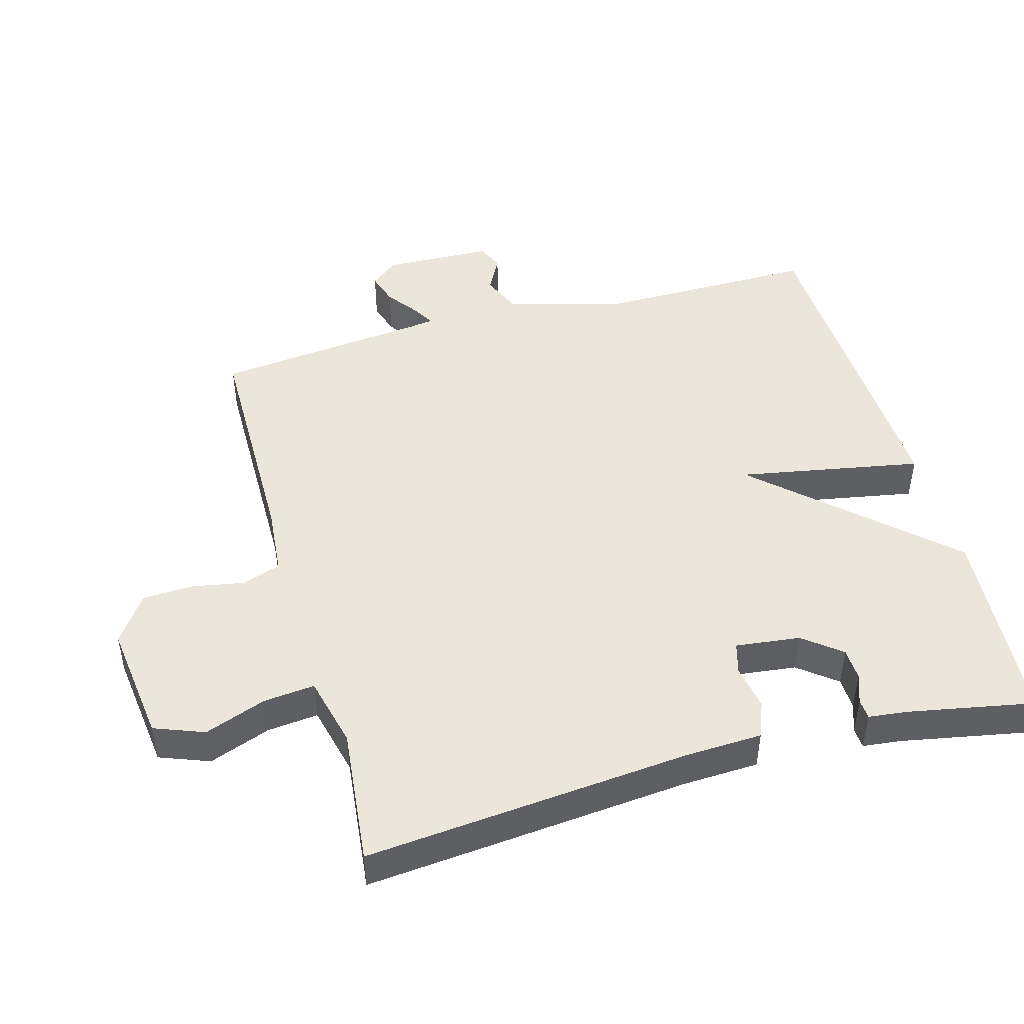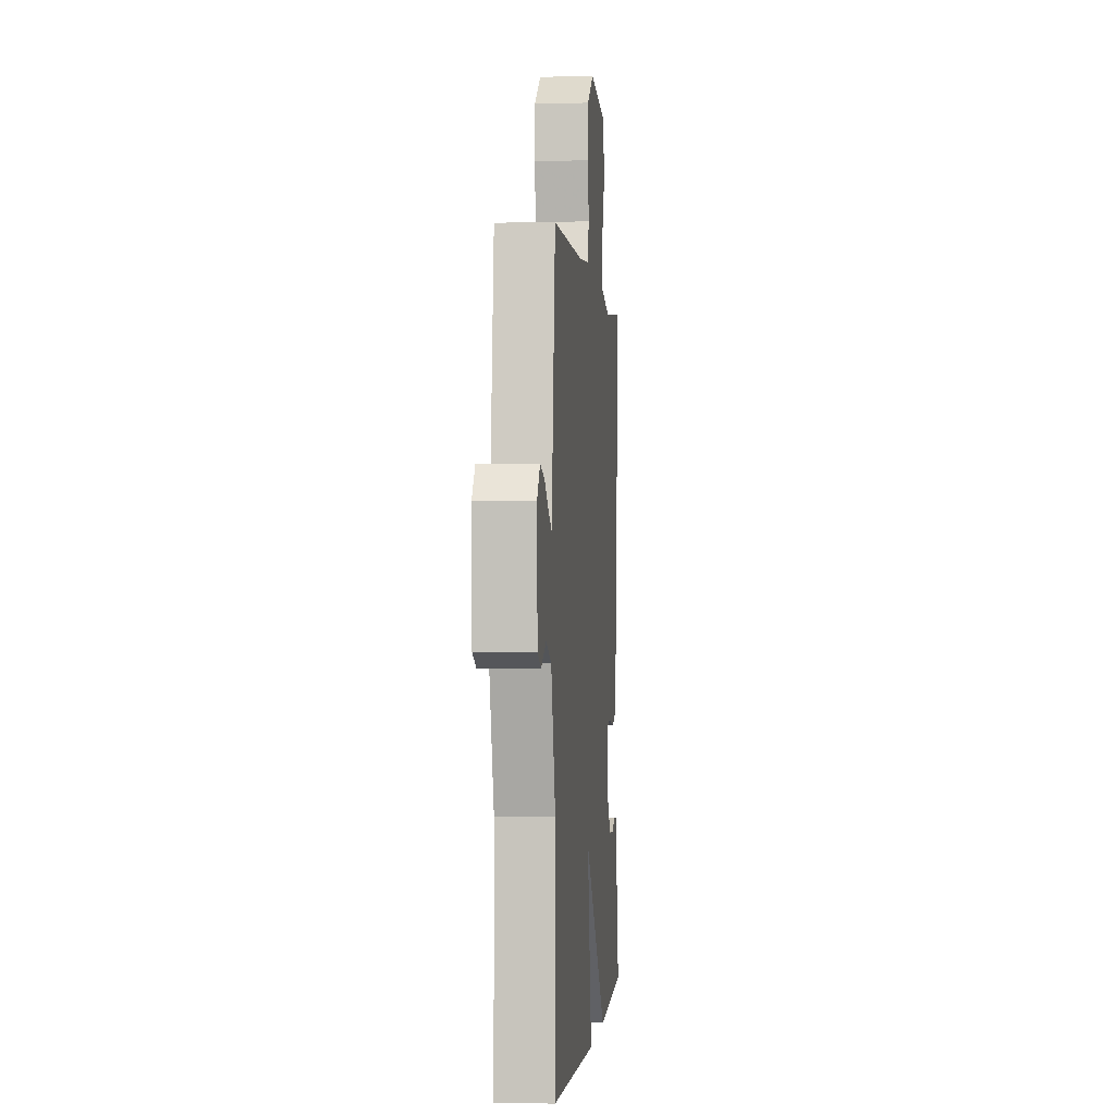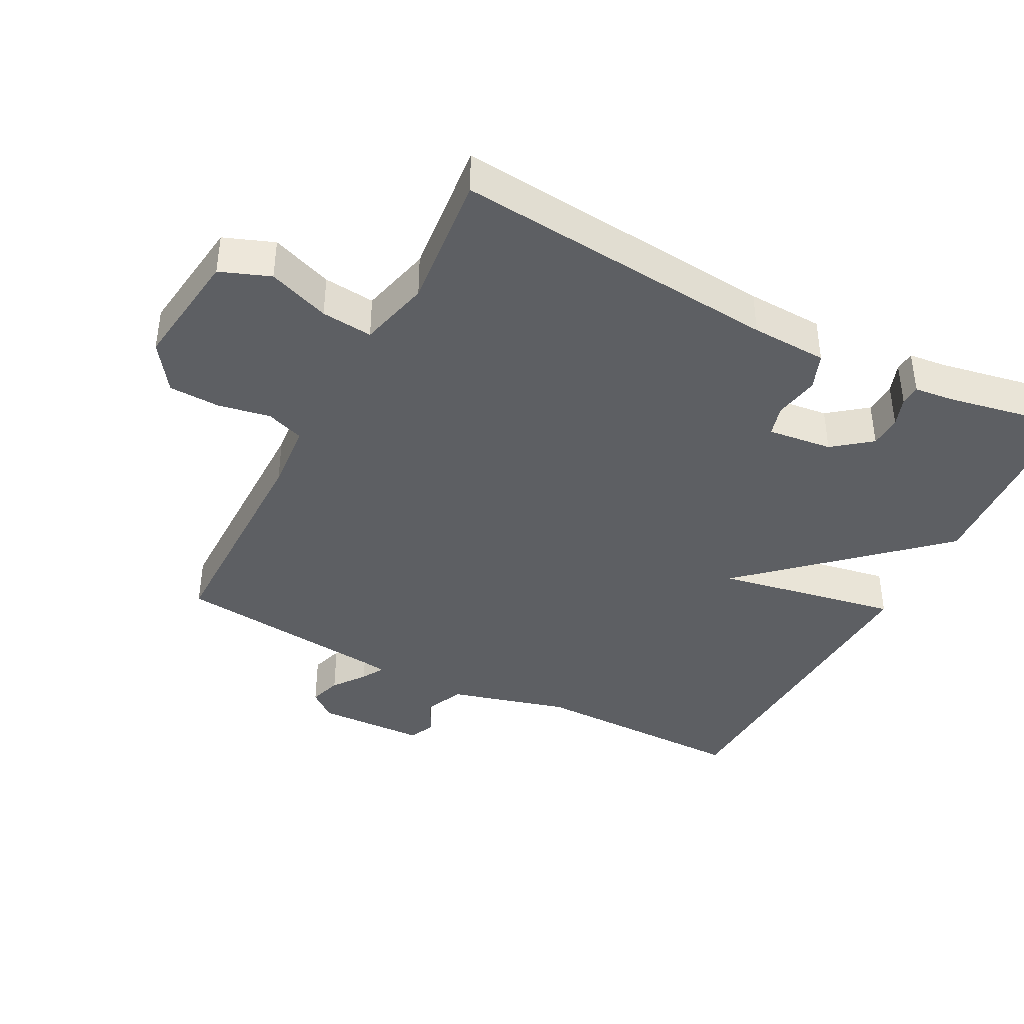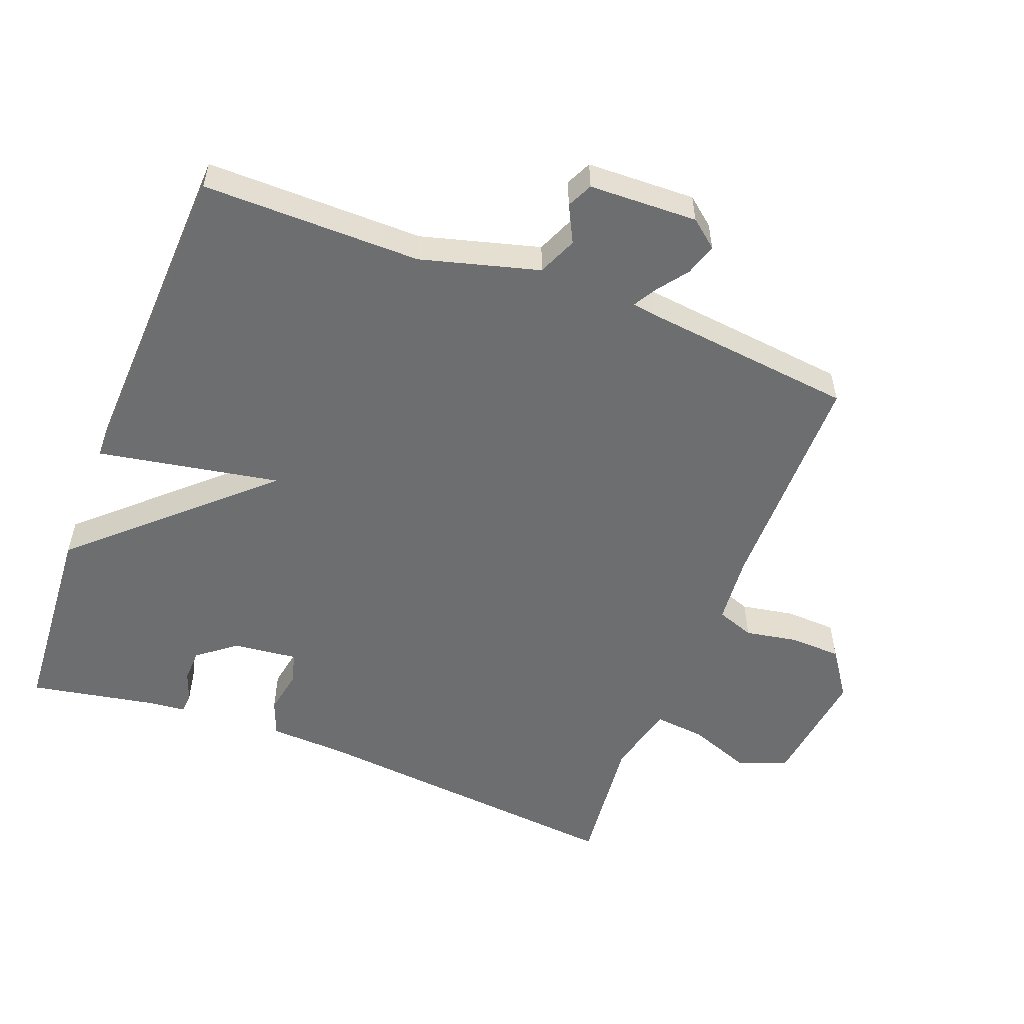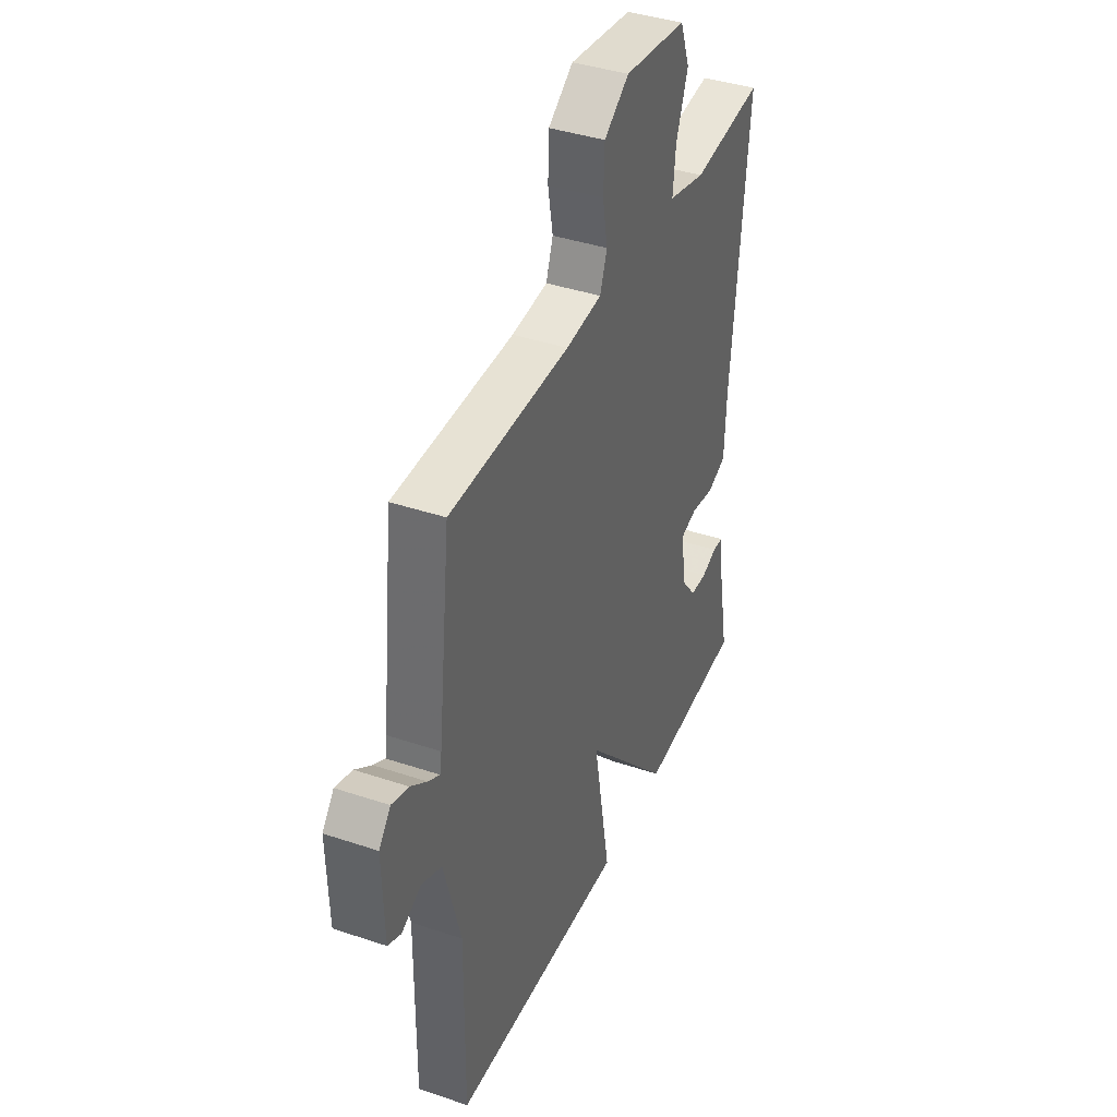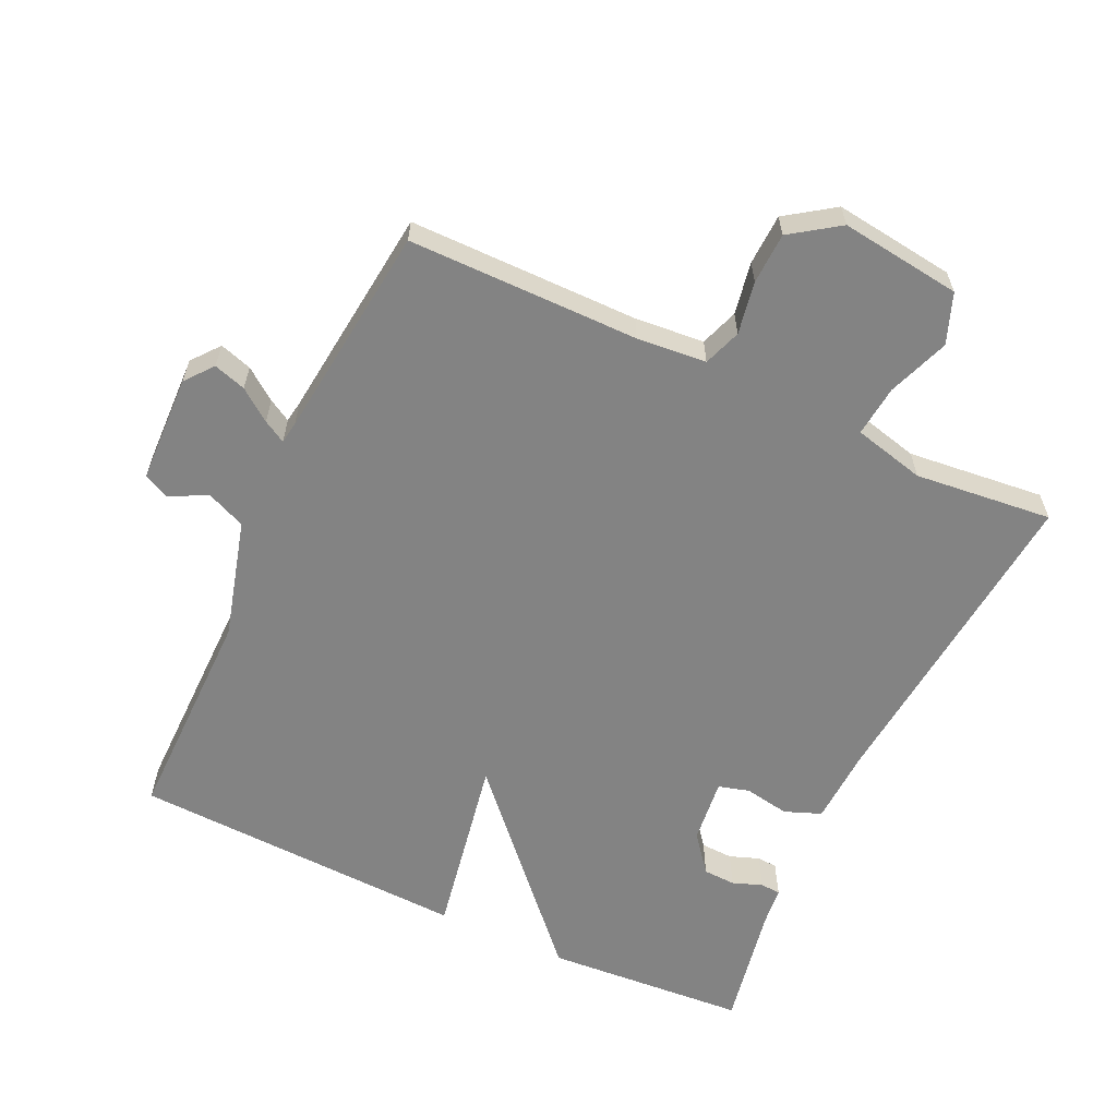
<metadata>
{"format":"obj","ext":"obj","renderer":"f3d","projection":"perspective","resolution":1024,"background":"white","views":[{"elev":46.9,"azim":74.6,"up":"+Y"},{"elev":-0.8,"azim":-84.6,"up":"+Z"},{"elev":-40.3,"azim":62.5,"up":"+Y"},{"elev":-54.3,"azim":-111.0,"up":"+Y"},{"elev":39.8,"azim":-67.4,"up":"+Z"},{"elev":-61.0,"azim":-25.0,"up":"+Y"}]}
</metadata>
<code>
v -0.5 0.07 -0.5
v -0.498 0.07 -0.176
v -0.546 0.07 0
v -0.604 0.07 0.025
v -0.659 0.07 -0.003
v -0.697 0.07 0.015
v -0.702 0.07 0.176
v -0.669 0.07 0.217
v -0.621 0.07 0.202
v -0.574 0.07 0.167
v -0.541 0.07 0.148
v -0.536 0.07 0.181
v -0.5 0.07 0.5
v -0.158 0.07 0.501
v -0.055 0.07 0.51
v -0.035 0.07 0.566
v -0.049 0.07 0.644
v -0.046 0.07 0.72
v 0.025 0.07 0.769
v 0.204 0.07 0.746
v 0.232 0.07 0.672
v 0.198 0.07 0.581
v 0.19 0.07 0.505
v 0.296 0.07 0.479
v 0.5 0.07 0.5
v 0.454 0.07 0.018
v 0.449 0.07 -0.095
v 0.395 0.07 -0.116
v 0.328 0.07 -0.104
v 0.282 0.07 -0.117
v 0.293 0.07 -0.213
v 0.337 0.07 -0.269
v 0.385 0.07 -0.271
v 0.429 0.07 -0.255
v 0.459 0.07 -0.257
v 0.465 0.07 -0.313
v 0.5 0.07 -0.5
v 0.2 0.07 -0.521
v -0.049 0.07 -0.25
v 0 0.07 -0.521
v -0.5 0 -0.5
v -0.498 0 -0.176
v -0.546 0 0
v -0.604 0 0.025
v -0.659 0 -0.003
v -0.697 0 0.015
v -0.702 0 0.176
v -0.669 0 0.217
v -0.621 0 0.202
v -0.574 0 0.167
v -0.541 0 0.148
v -0.536 0 0.181
v -0.5 0 0.5
v -0.158 0 0.501
v -0.055 0 0.51
v -0.035 0 0.566
v -0.049 0 0.644
v -0.046 0 0.72
v 0.025 0 0.769
v 0.204 0 0.746
v 0.232 0 0.672
v 0.198 0 0.581
v 0.19 0 0.505
v 0.296 0 0.479
v 0.5 0 0.5
v 0.454 0 0.018
v 0.449 0 -0.095
v 0.395 0 -0.116
v 0.328 0 -0.104
v 0.282 0 -0.117
v 0.293 0 -0.213
v 0.337 0 -0.269
v 0.385 0 -0.271
v 0.429 0 -0.255
v 0.459 0 -0.257
v 0.465 0 -0.313
v 0.5 0 -0.5
v 0.2 0 -0.521
v -0.049 0 -0.25
v 0 0 -0.521
f 39 40 1 2
f 36 37 38 39
f 36 39 2 3
f 33 34 35 36
f 32 33 36
f 32 36 3 4
f 31 32 4
f 30 31 4
f 29 30 4
f 26 27 28 29
f 26 29 4
f 25 26 4
f 24 25 4
f 23 24 4
f 4 5 6
f 23 4 6
f 22 23 6
f 20 21 22
f 19 20 22
f 18 19 22
f 17 18 22
f 16 17 22
f 15 16 22
f 15 22 6
f 12 13 14
f 11 12 14 15
f 8 9 10
f 7 8 10
f 6 7 10
f 6 10 11
f 6 11 15
f 42 41 80 79
f 79 78 77 76
f 43 42 79 76
f 76 75 74 73
f 76 73 72
f 44 43 76 72
f 44 72 71
f 44 71 70
f 44 70 69
f 69 68 67 66
f 44 69 66
f 44 66 65
f 44 65 64
f 44 64 63
f 46 45 44
f 46 44 63
f 46 63 62
f 62 61 60
f 62 60 59
f 62 59 58
f 62 58 57
f 62 57 56
f 62 56 55
f 46 62 55
f 54 53 52
f 55 54 52 51
f 50 49 48
f 50 48 47
f 50 47 46
f 51 50 46
f 55 51 46
f 1 41 42 2
f 2 42 43 3
f 3 43 44 4
f 4 44 45 5
f 5 45 46 6
f 6 46 47 7
f 7 47 48 8
f 8 48 49 9
f 9 49 50 10
f 10 50 51 11
f 11 51 52 12
f 12 52 53 13
f 13 53 54 14
f 14 54 55 15
f 15 55 56 16
f 16 56 57 17
f 17 57 58 18
f 18 58 59 19
f 19 59 60 20
f 20 60 61 21
f 21 61 62 22
f 22 62 63 23
f 23 63 64 24
f 24 64 65 25
f 25 65 66 26
f 26 66 67 27
f 27 67 68 28
f 28 68 69 29
f 29 69 70 30
f 30 70 71 31
f 31 71 72 32
f 32 72 73 33
f 33 73 74 34
f 34 74 75 35
f 35 75 76 36
f 36 76 77 37
f 37 77 78 38
f 38 78 79 39
f 39 79 80 40
f 40 80 41 1

</code>
